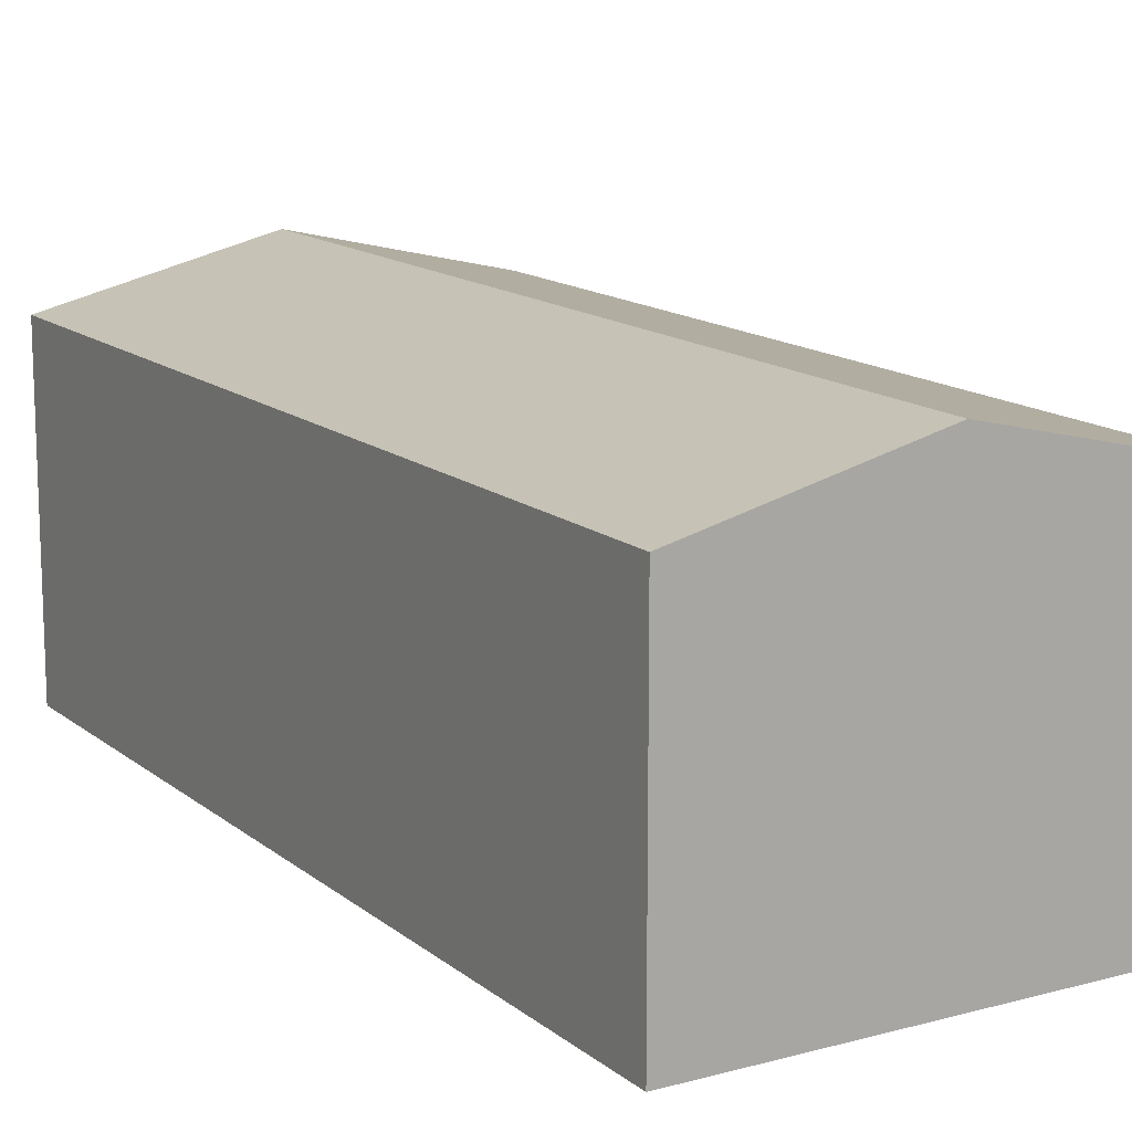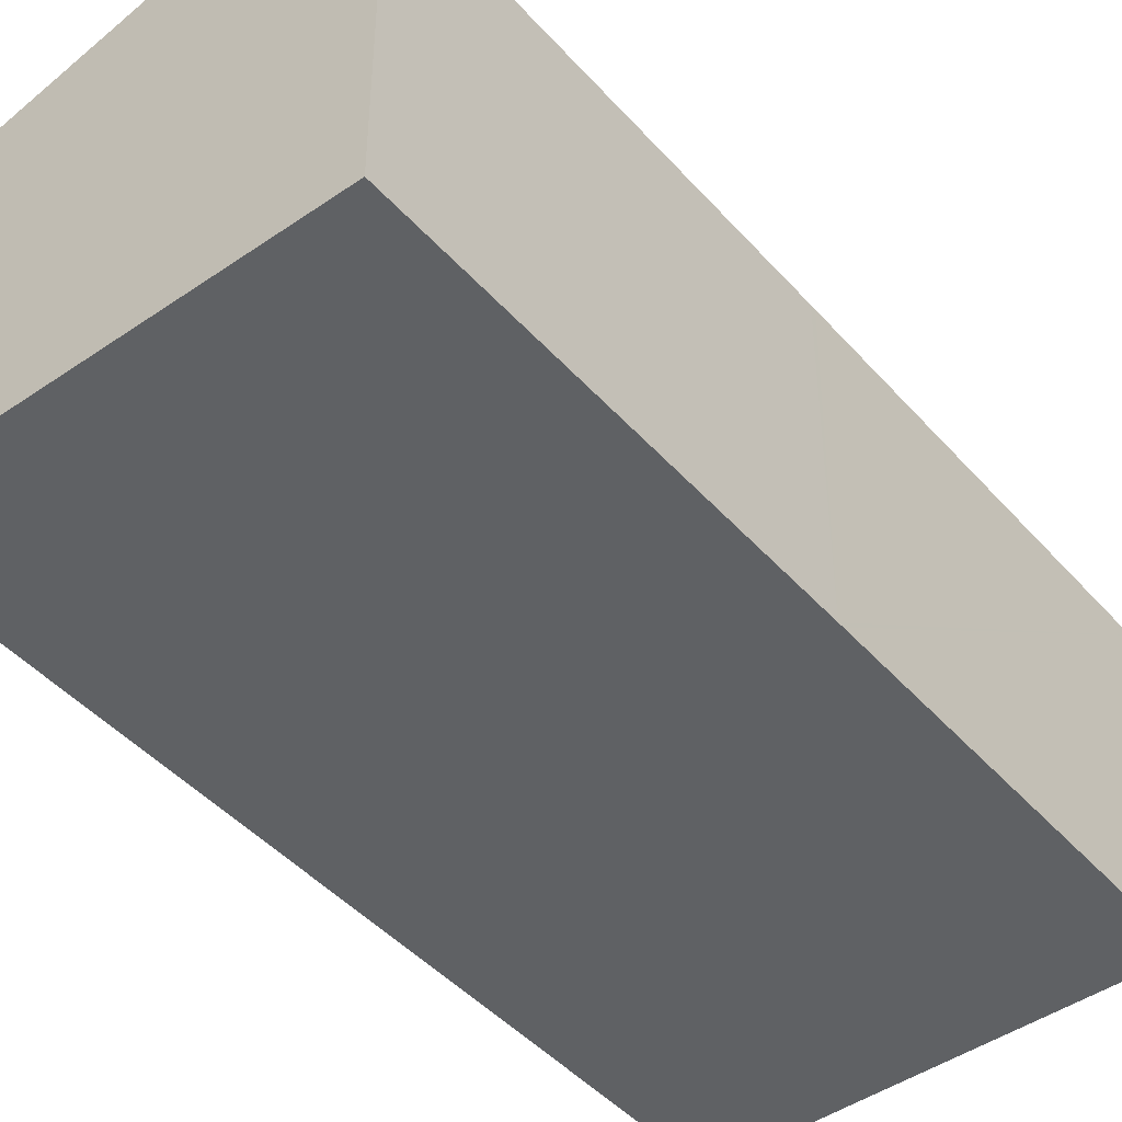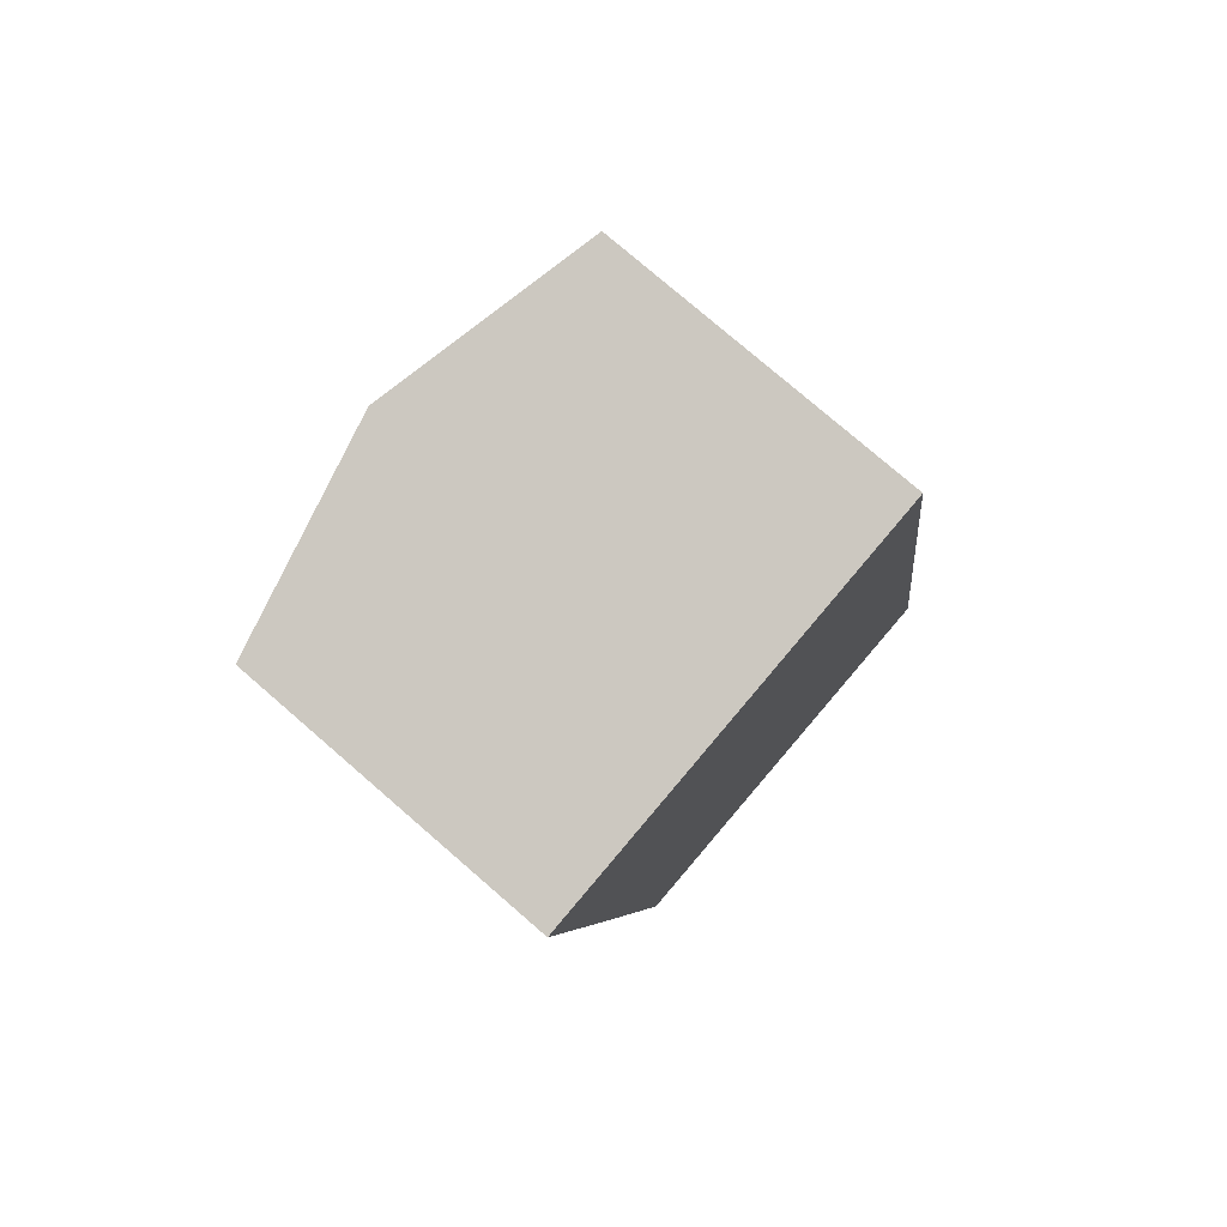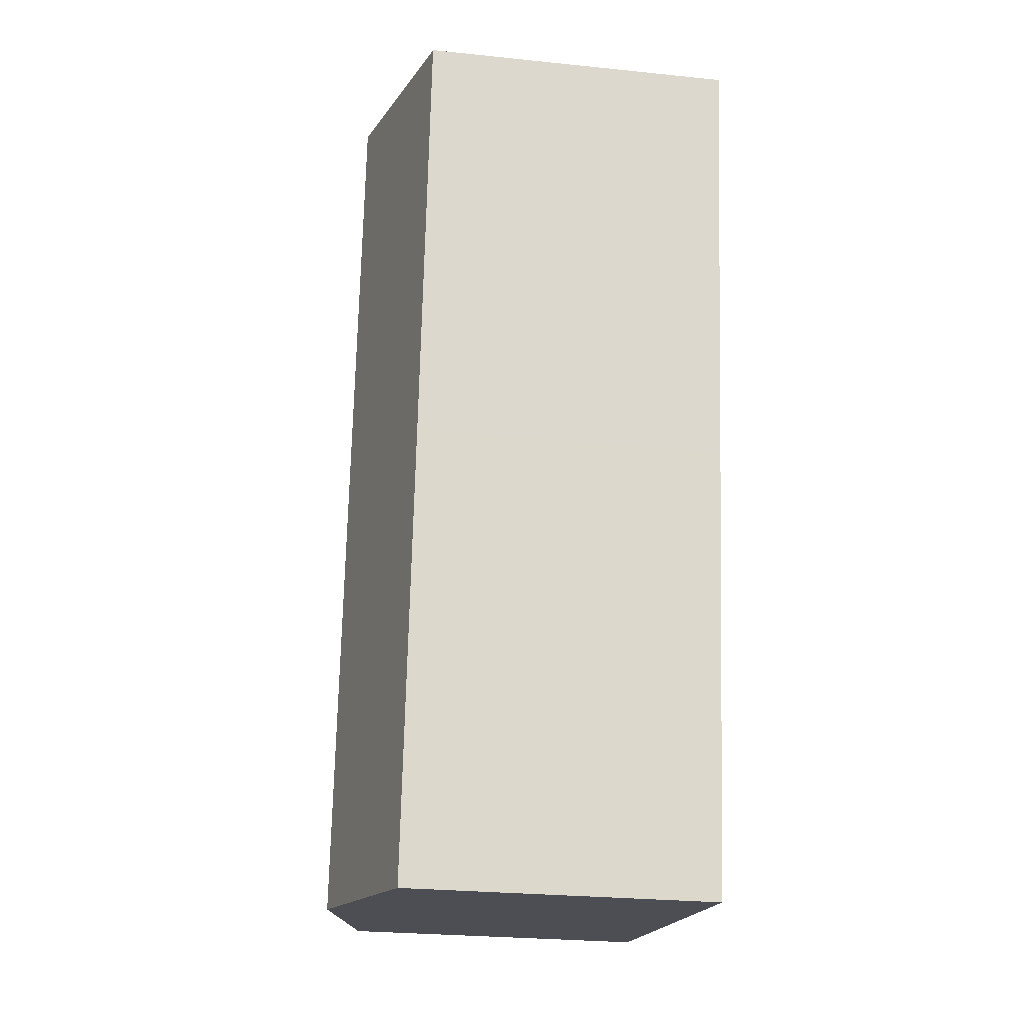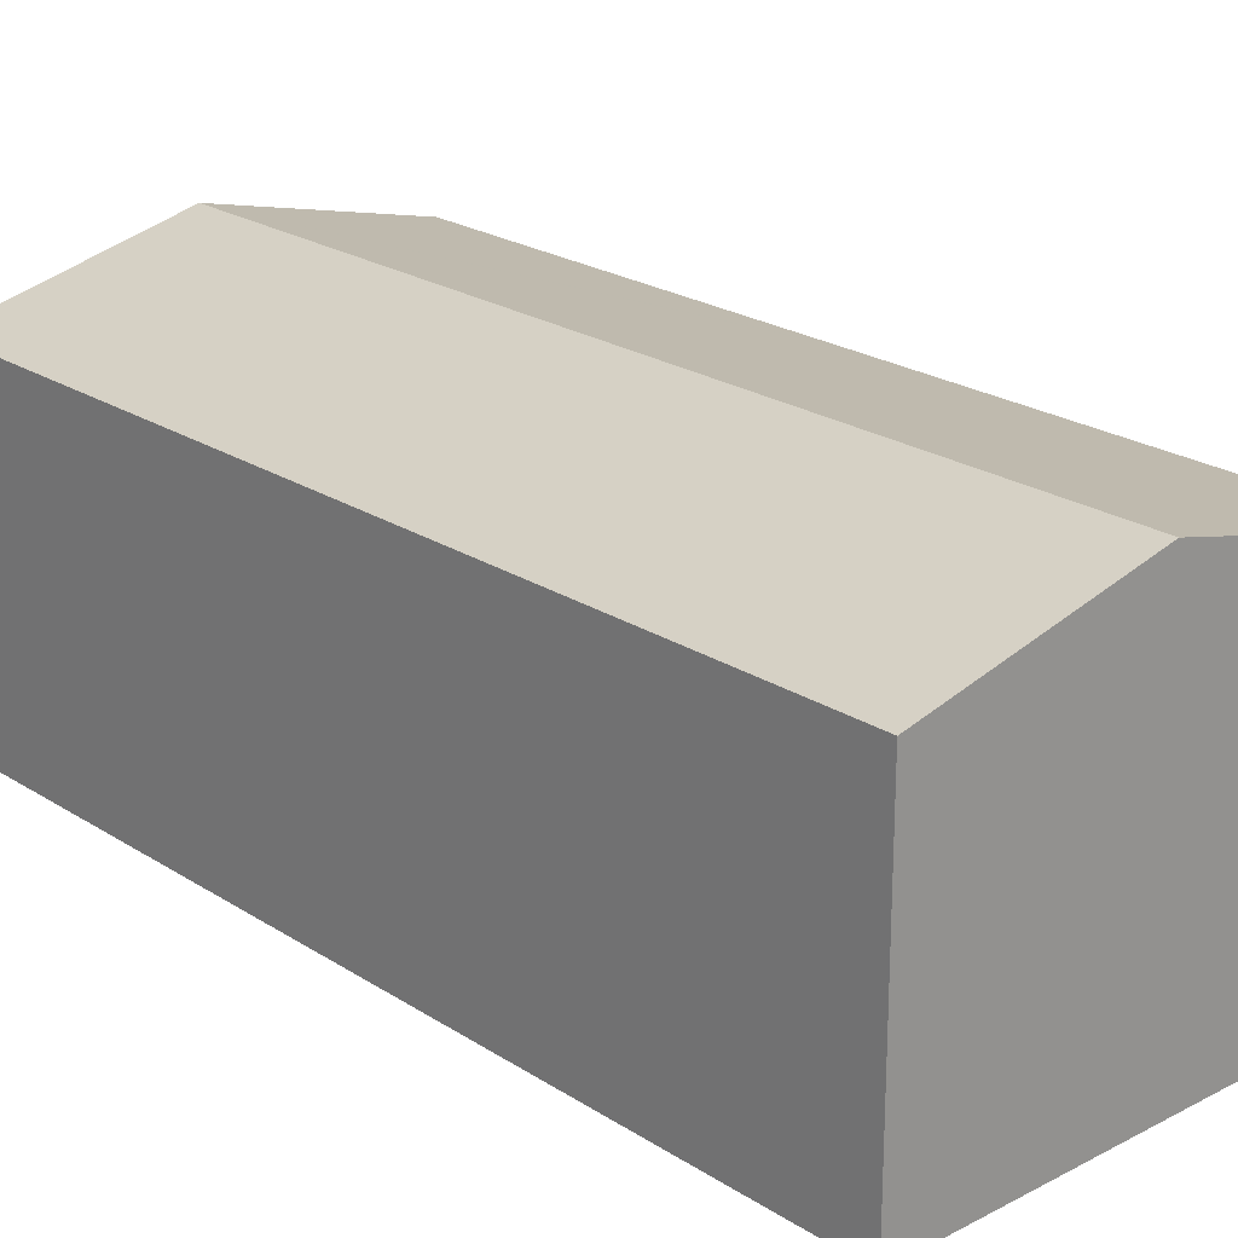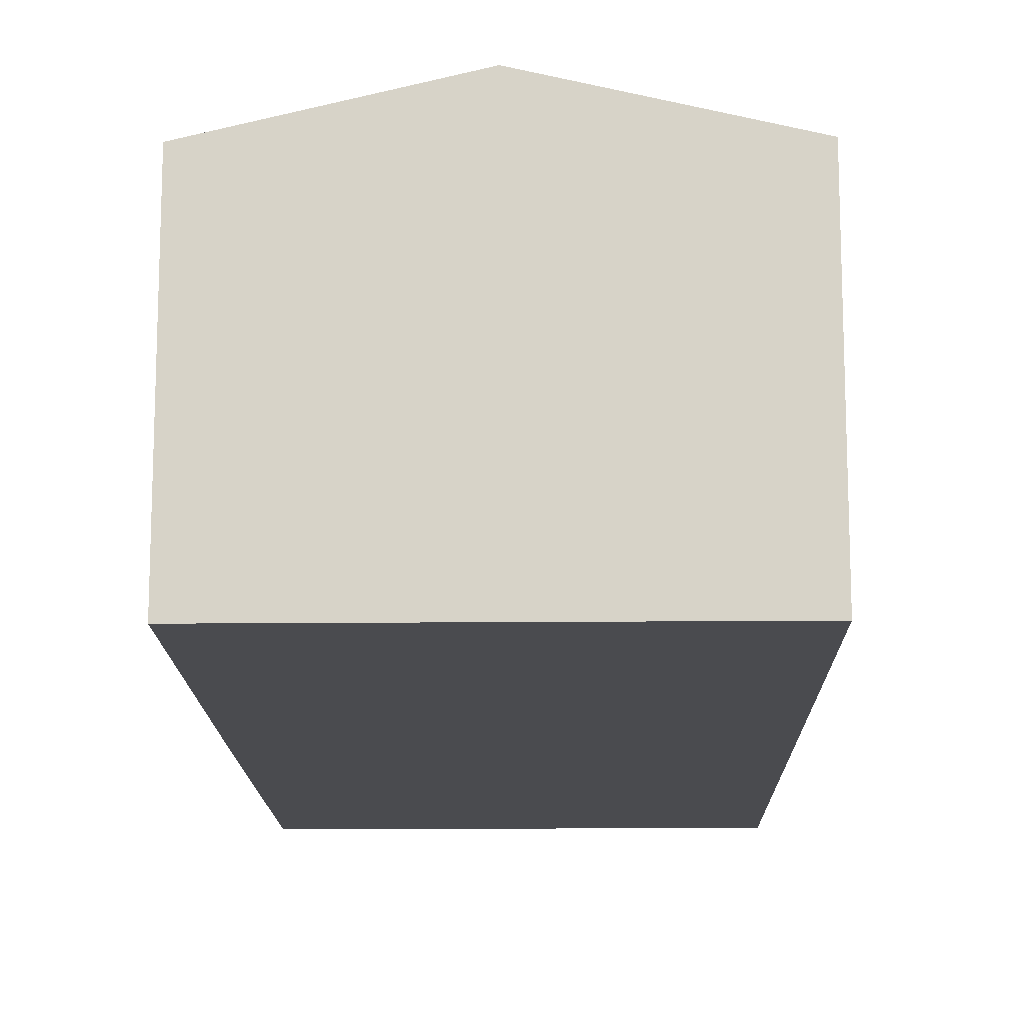
<metadata>
{"format":"obj","ext":"obj","renderer":"f3d","projection":"perspective","resolution":1024,"background":"white","views":[{"elev":14.1,"azim":139.6,"up":"+Y"},{"elev":-45.4,"azim":-150.8,"up":"+Y"},{"elev":77.4,"azim":-49.1,"up":"+Z"},{"elev":-26.5,"azim":-99.2,"up":"+Z"},{"elev":22.3,"azim":128.5,"up":"+Y"},{"elev":-14.3,"azim":-8.5,"up":"+Y"}]}
</metadata>
<code>
v  5.89 12.69 -35.37
v  8.539 14.74 1.461
v  14.46 14.74 -33.97
v  2.824 12.68 -17.14
v  2.788 12.68 -16.92
v  1.709 12.69 -10.37
v  0 12.69 7.771e-16
v  23.03 12.69 -32.57
v  17.1 12.69 2.926
v  5.89 2.166e-15 -35.37
v  2.824 1.05e-15 -17.14
v  2.788 1.036e-15 -16.92
v  1.709 6.348e-16 -10.37
v  0 0 0
v  17.1 -1.792e-16 2.926
v  8.539 -8.946e-17 1.461
v  23.03 1.994e-15 -32.57
v  14.46 2.08e-15 -33.97
g defaultobject
f 1 2 3
f 2 1 4
f 2 4 5
f 2 5 6
f 2 6 7
f 2 8 3
f 8 2 9
f 10 4 1
f 4 10 11
f 4 11 5
f 5 11 6
f 6 11 7
f 7 11 12
f 7 12 13
f 7 13 14
f 14 2 7
f 2 14 9
f 9 14 15
f 15 14 16
f 15 8 9
f 8 15 17
f 3 10 1
f 10 3 8
f 10 8 18
f 18 8 17
f 13 16 14
f 16 13 15
f 15 13 17
f 17 13 12
f 17 12 11
f 17 11 10
f 17 10 18

</code>
